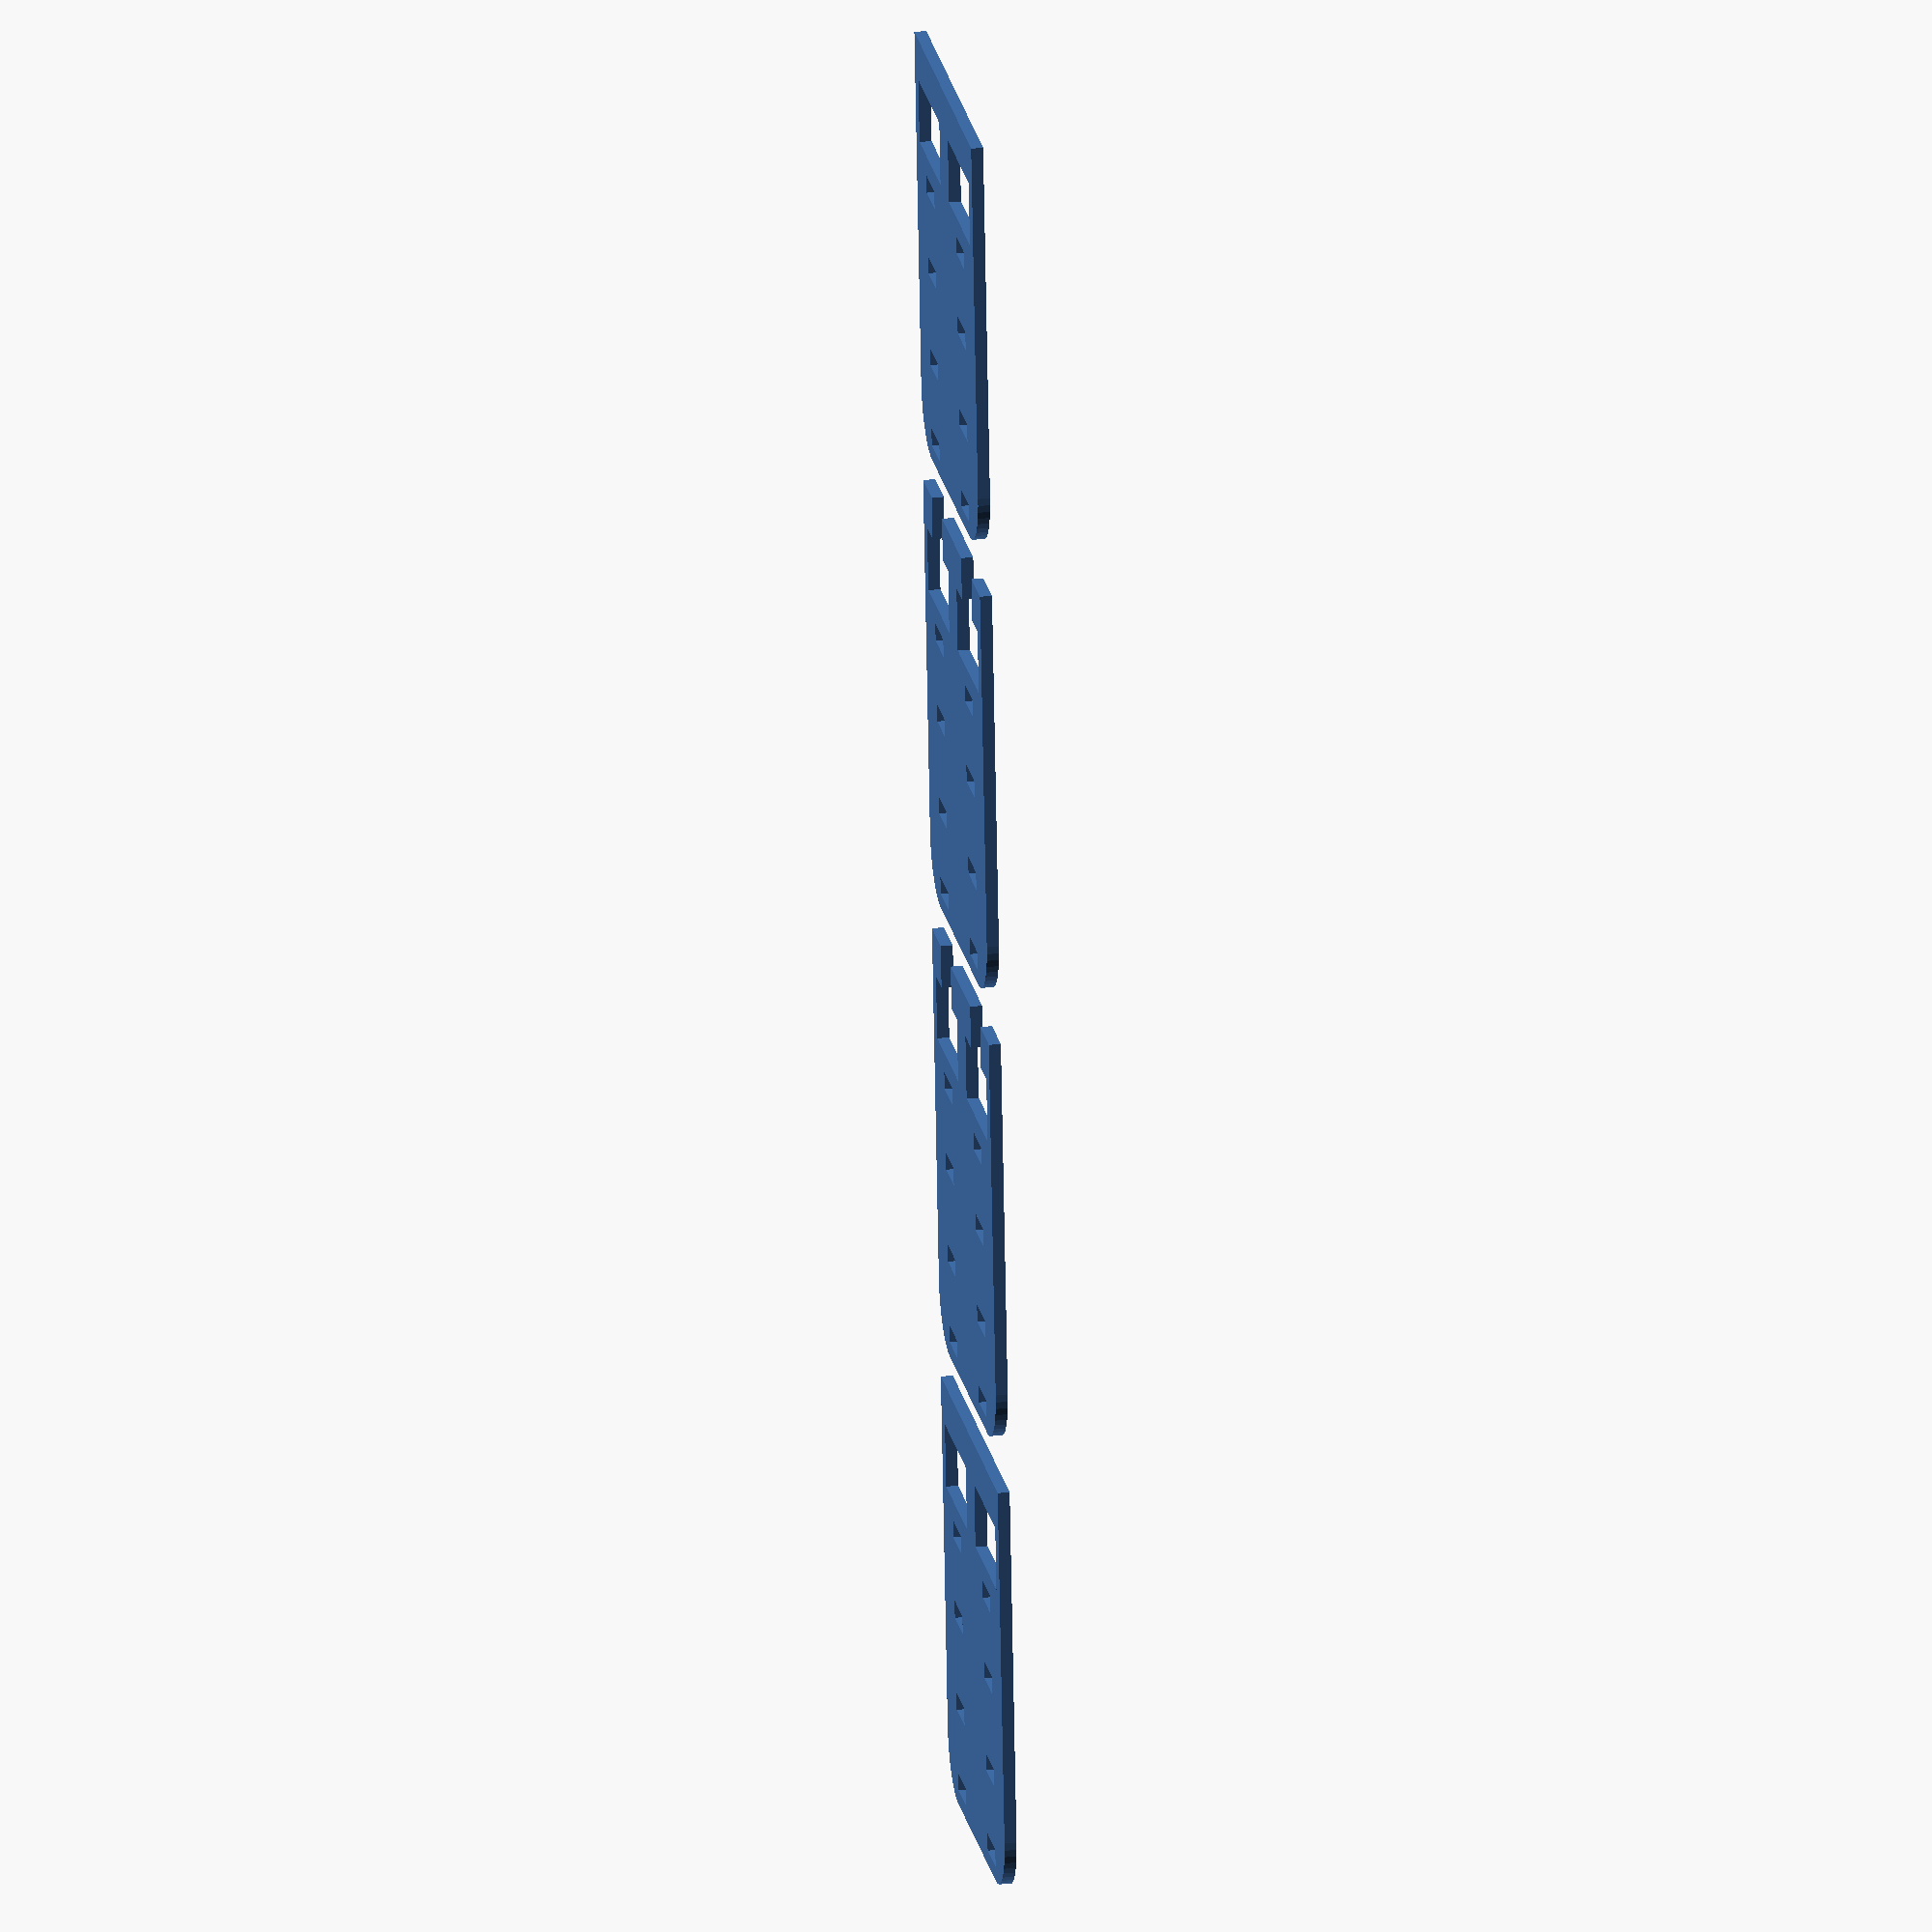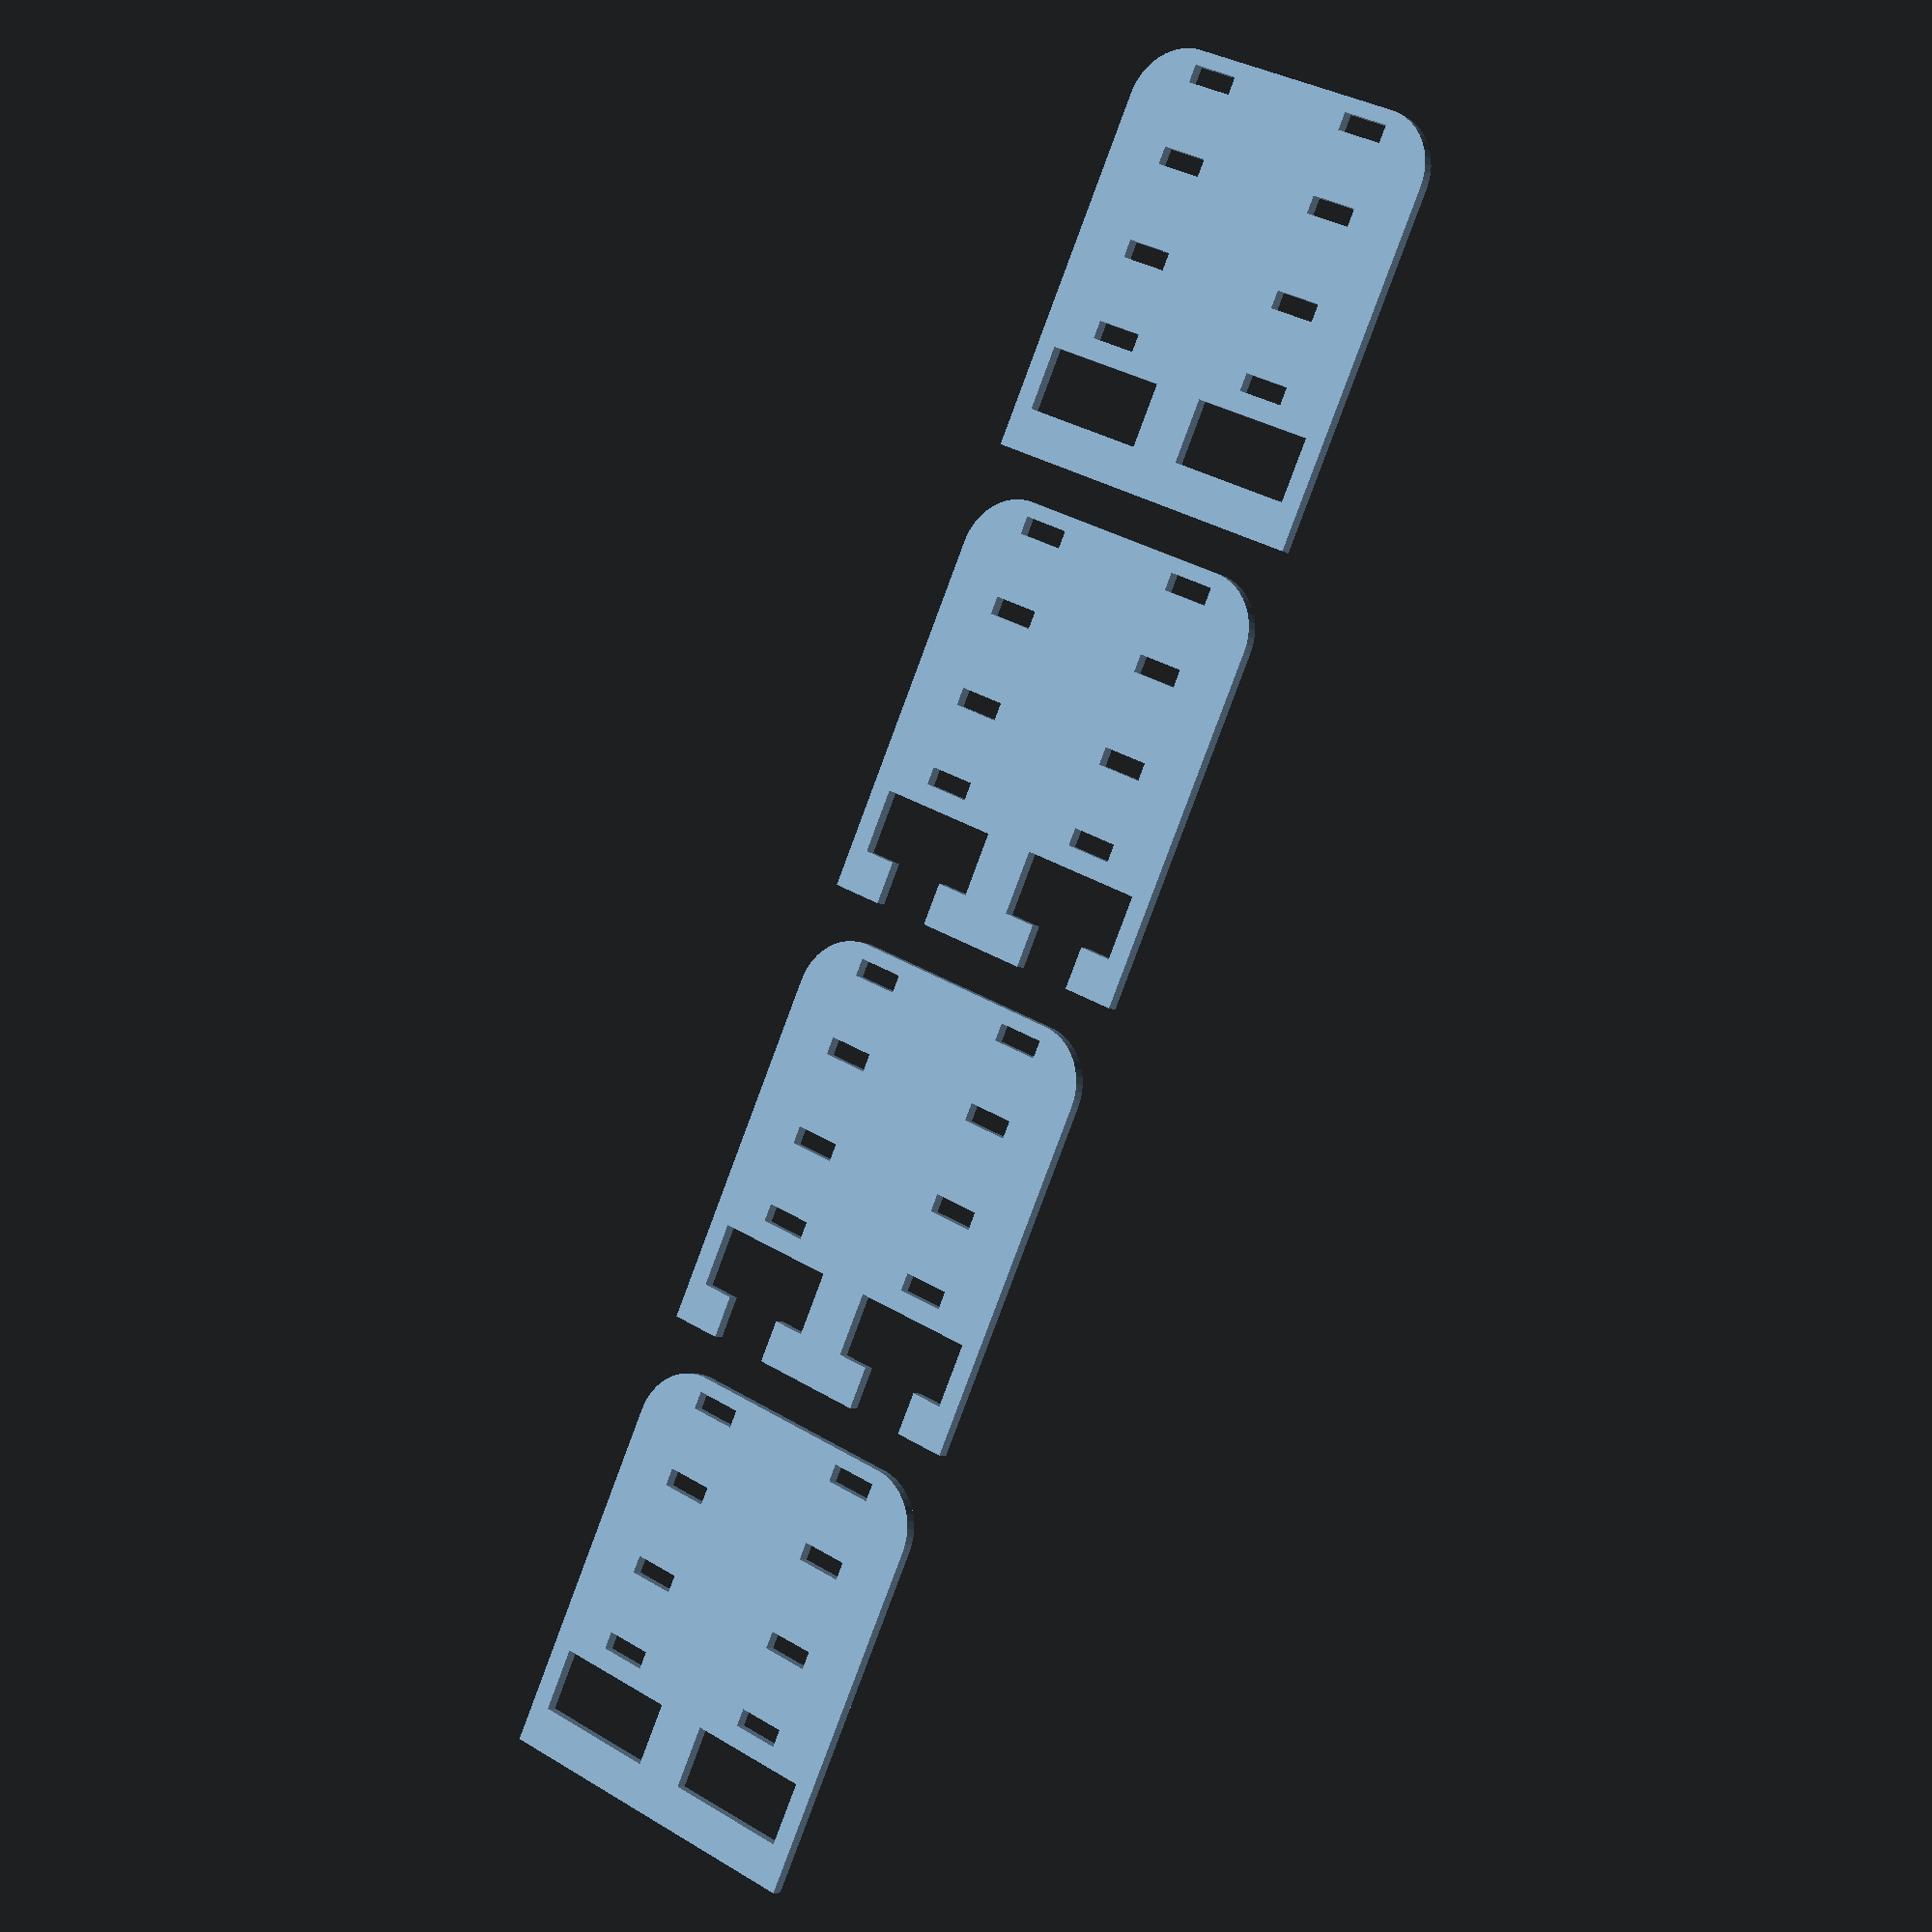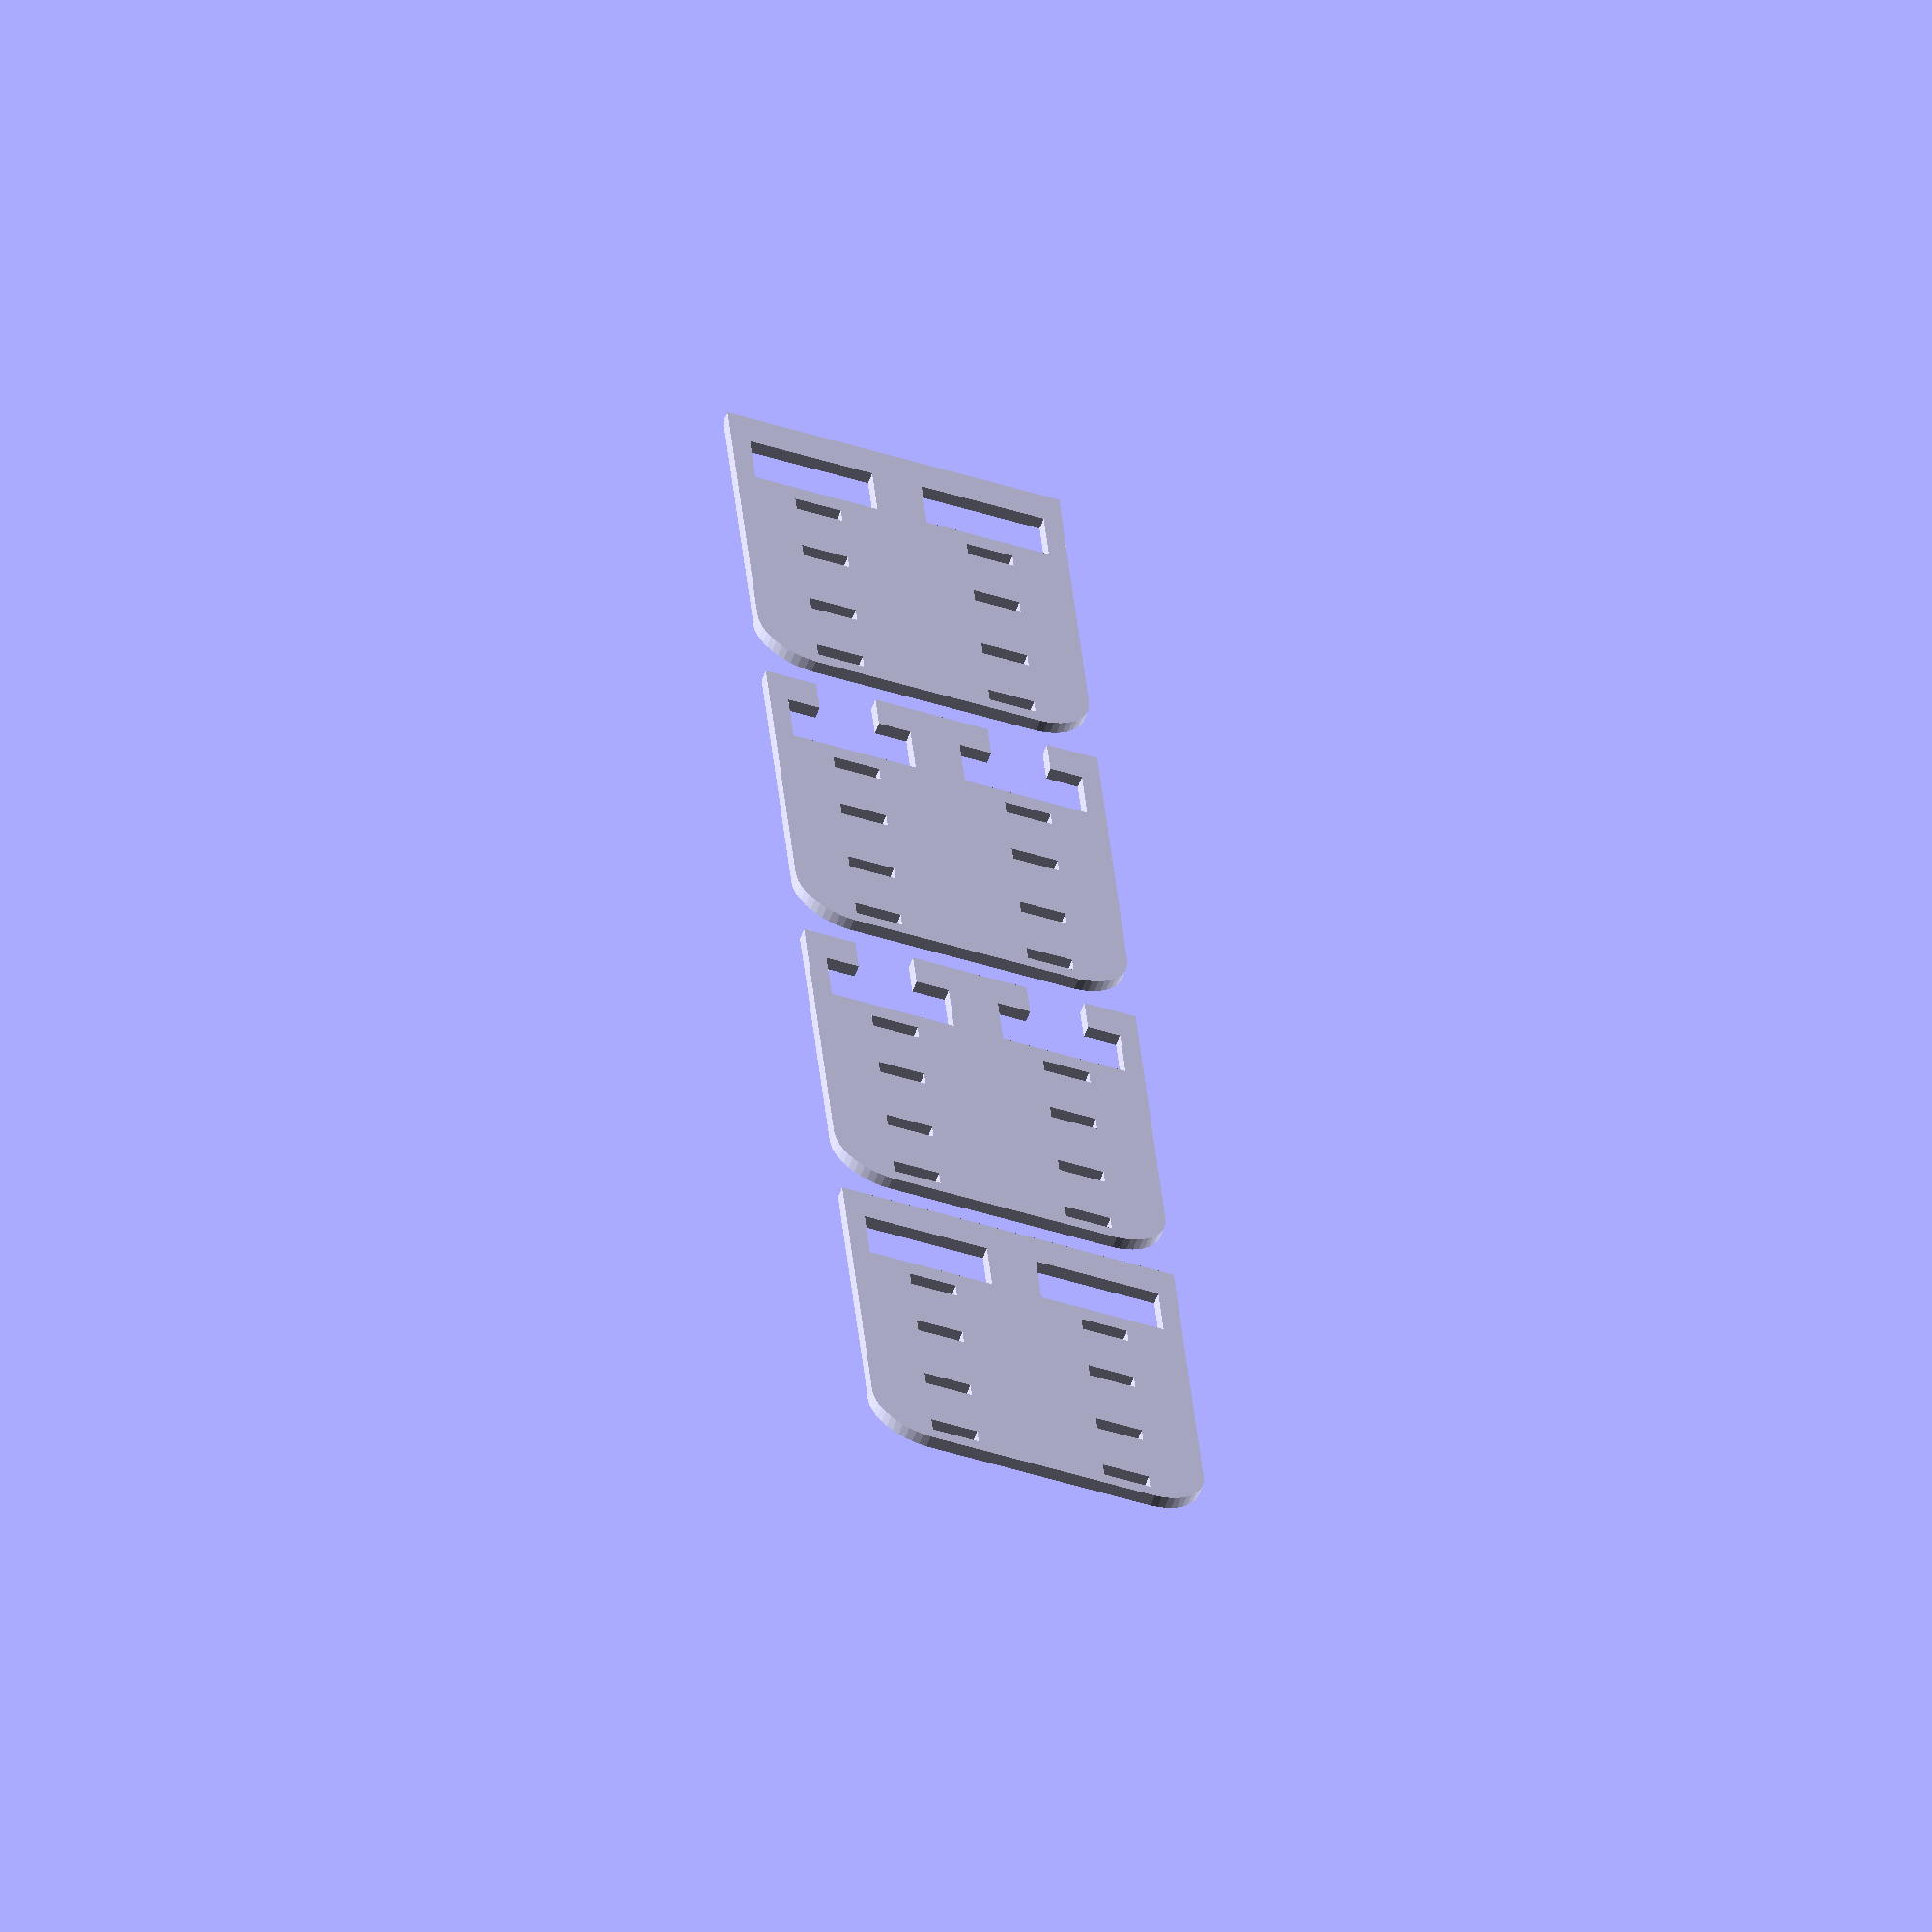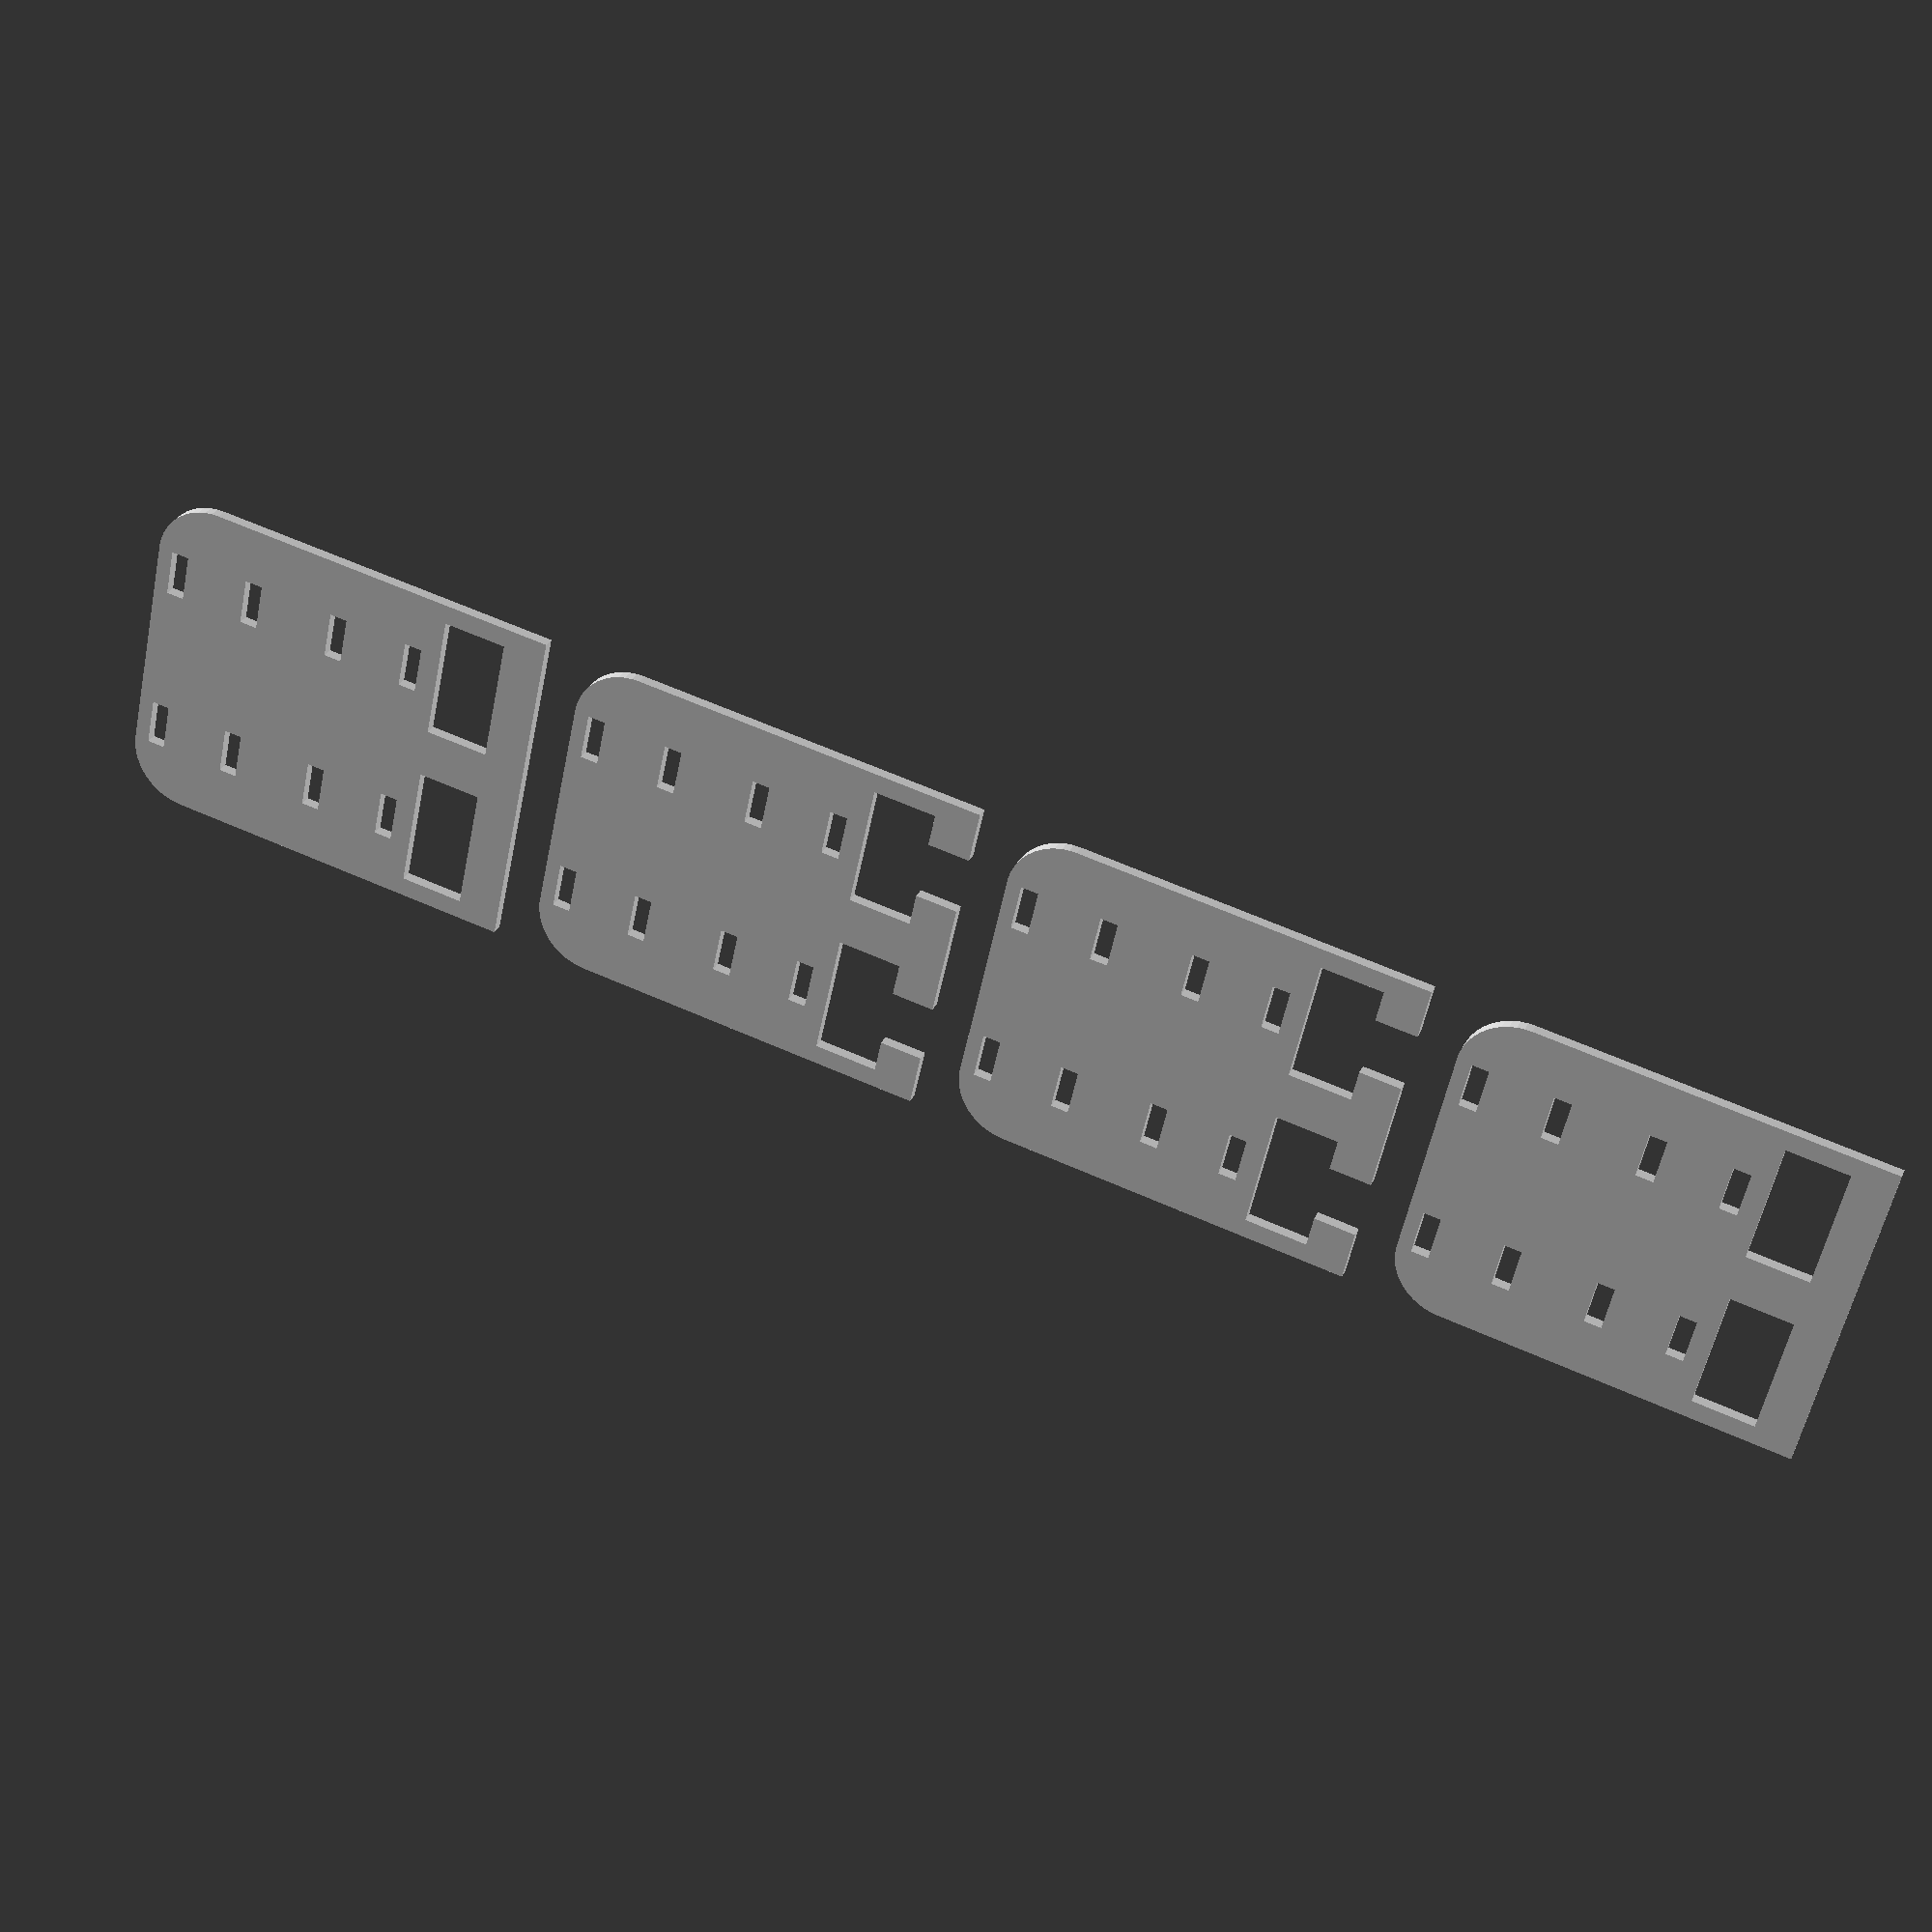
<openscad>
$fn = 50;


union() {
	translate(v = [0, 0, 0]) {
		projection() {
			intersection() {
				translate(v = [-500, -500, -4.5000000000]) {
					cube(size = [1000, 1000, 0.1000000000]);
				}
				difference() {
					union() {
						translate(v = [0, 21.0000000000, -6.0000000000]) {
							rotate(a = [0, 0, 0]) {
								hull() {
									translate(v = [-9.5000000000, 9.5000000000, 0]) {
										rotate(a = [0, 0, 0]) {
											translate(v = [0, 0, 0]) {
												rotate(a = [0, 0, 0]) {
													cylinder(h = 12, r = 5);
												}
											}
										}
									}
									translate(v = [9.5000000000, 9.5000000000, 0]) {
										rotate(a = [0, 0, 0]) {
											translate(v = [0, 0, 0]) {
												rotate(a = [0, 0, 0]) {
													cylinder(h = 12, r = 5);
												}
											}
										}
									}
									translate(v = [-9.5000000000, -9.5000000000, 0]) {
										rotate(a = [0, 0, 0]) {
											translate(v = [0, 0, 0]) {
												rotate(a = [0, 0, 0]) {
													cylinder(h = 12, r = 5);
												}
											}
										}
									}
									translate(v = [9.5000000000, -9.5000000000, 0]) {
										rotate(a = [0, 0, 0]) {
											translate(v = [0, 0, 0]) {
												rotate(a = [0, 0, 0]) {
													cylinder(h = 12, r = 5);
												}
											}
										}
									}
								}
							}
						}
						translate(v = [-14.5000000000, 0, -6.0000000000]) {
							rotate(a = [0, 0, 0]) {
								cube(size = [29, 13.5000000000, 12]);
							}
						}
					}
					union() {
						translate(v = [-9.5000000000, 10.7500000000, -50]) {
							rotate(a = [0, 0, 0]) {
								cube(size = [4, 1.5000000000, 100]);
							}
						}
						translate(v = [-9.5000000000, 17.7500000000, -50]) {
							rotate(a = [0, 0, 0]) {
								cube(size = [4, 1.5000000000, 100]);
							}
						}
						translate(v = [-9.5000000000, 25.7500000000, -50]) {
							rotate(a = [0, 0, 0]) {
								cube(size = [4, 1.5000000000, 100]);
							}
						}
						translate(v = [-9.5000000000, 32.7500000000, -50]) {
							rotate(a = [0, 0, 0]) {
								cube(size = [4, 1.5000000000, 100]);
							}
						}
						translate(v = [-7.5000000000, 8, 0]) {
							rotate(a = [90, 0, 0]) {
								cylinder(h = 8, r = 3.0000000000);
							}
						}
						translate(v = [-12.8466204506, 9, -25]) {
							rotate(a = [90, 0, 0]) {
								cube(size = [10.6932409012, 100, 5.4000000000]);
							}
						}
						translate(v = [5.5000000000, 10.7500000000, -50]) {
							rotate(a = [0, 0, 0]) {
								cube(size = [4, 1.5000000000, 100]);
							}
						}
						translate(v = [5.5000000000, 17.7500000000, -50]) {
							rotate(a = [0, 0, 0]) {
								cube(size = [4, 1.5000000000, 100]);
							}
						}
						translate(v = [5.5000000000, 25.7500000000, -50]) {
							rotate(a = [0, 0, 0]) {
								cube(size = [4, 1.5000000000, 100]);
							}
						}
						translate(v = [5.5000000000, 32.7500000000, -50]) {
							rotate(a = [0, 0, 0]) {
								cube(size = [4, 1.5000000000, 100]);
							}
						}
						translate(v = [7.5000000000, 8, 0]) {
							rotate(a = [90, 0, 0]) {
								cylinder(h = 8, r = 3.0000000000);
							}
						}
						translate(v = [2.1533795494, 9, -25]) {
							rotate(a = [90, 0, 0]) {
								cube(size = [10.6932409012, 100, 5.4000000000]);
							}
						}
					}
				}
			}
		}
	}
	translate(v = [0, 39, 0]) {
		projection() {
			intersection() {
				translate(v = [-500, -500, -1.5000000000]) {
					cube(size = [1000, 1000, 0.1000000000]);
				}
				difference() {
					union() {
						translate(v = [0, 21.0000000000, -6.0000000000]) {
							rotate(a = [0, 0, 0]) {
								hull() {
									translate(v = [-9.5000000000, 9.5000000000, 0]) {
										rotate(a = [0, 0, 0]) {
											translate(v = [0, 0, 0]) {
												rotate(a = [0, 0, 0]) {
													cylinder(h = 12, r = 5);
												}
											}
										}
									}
									translate(v = [9.5000000000, 9.5000000000, 0]) {
										rotate(a = [0, 0, 0]) {
											translate(v = [0, 0, 0]) {
												rotate(a = [0, 0, 0]) {
													cylinder(h = 12, r = 5);
												}
											}
										}
									}
									translate(v = [-9.5000000000, -9.5000000000, 0]) {
										rotate(a = [0, 0, 0]) {
											translate(v = [0, 0, 0]) {
												rotate(a = [0, 0, 0]) {
													cylinder(h = 12, r = 5);
												}
											}
										}
									}
									translate(v = [9.5000000000, -9.5000000000, 0]) {
										rotate(a = [0, 0, 0]) {
											translate(v = [0, 0, 0]) {
												rotate(a = [0, 0, 0]) {
													cylinder(h = 12, r = 5);
												}
											}
										}
									}
								}
							}
						}
						translate(v = [-14.5000000000, 0, -6.0000000000]) {
							rotate(a = [0, 0, 0]) {
								cube(size = [29, 13.5000000000, 12]);
							}
						}
					}
					union() {
						translate(v = [-9.5000000000, 10.7500000000, -50]) {
							rotate(a = [0, 0, 0]) {
								cube(size = [4, 1.5000000000, 100]);
							}
						}
						translate(v = [-9.5000000000, 17.7500000000, -50]) {
							rotate(a = [0, 0, 0]) {
								cube(size = [4, 1.5000000000, 100]);
							}
						}
						translate(v = [-9.5000000000, 25.7500000000, -50]) {
							rotate(a = [0, 0, 0]) {
								cube(size = [4, 1.5000000000, 100]);
							}
						}
						translate(v = [-9.5000000000, 32.7500000000, -50]) {
							rotate(a = [0, 0, 0]) {
								cube(size = [4, 1.5000000000, 100]);
							}
						}
						translate(v = [-7.5000000000, 8, 0]) {
							rotate(a = [90, 0, 0]) {
								cylinder(h = 8, r = 3.0000000000);
							}
						}
						translate(v = [-12.8466204506, 9, -25]) {
							rotate(a = [90, 0, 0]) {
								cube(size = [10.6932409012, 100, 5.4000000000]);
							}
						}
						translate(v = [5.5000000000, 10.7500000000, -50]) {
							rotate(a = [0, 0, 0]) {
								cube(size = [4, 1.5000000000, 100]);
							}
						}
						translate(v = [5.5000000000, 17.7500000000, -50]) {
							rotate(a = [0, 0, 0]) {
								cube(size = [4, 1.5000000000, 100]);
							}
						}
						translate(v = [5.5000000000, 25.7500000000, -50]) {
							rotate(a = [0, 0, 0]) {
								cube(size = [4, 1.5000000000, 100]);
							}
						}
						translate(v = [5.5000000000, 32.7500000000, -50]) {
							rotate(a = [0, 0, 0]) {
								cube(size = [4, 1.5000000000, 100]);
							}
						}
						translate(v = [7.5000000000, 8, 0]) {
							rotate(a = [90, 0, 0]) {
								cylinder(h = 8, r = 3.0000000000);
							}
						}
						translate(v = [2.1533795494, 9, -25]) {
							rotate(a = [90, 0, 0]) {
								cube(size = [10.6932409012, 100, 5.4000000000]);
							}
						}
					}
				}
			}
		}
	}
	translate(v = [0, 78, 0]) {
		projection() {
			intersection() {
				translate(v = [-500, -500, 1.5000000000]) {
					cube(size = [1000, 1000, 0.1000000000]);
				}
				difference() {
					union() {
						translate(v = [0, 21.0000000000, -6.0000000000]) {
							rotate(a = [0, 0, 0]) {
								hull() {
									translate(v = [-9.5000000000, 9.5000000000, 0]) {
										rotate(a = [0, 0, 0]) {
											translate(v = [0, 0, 0]) {
												rotate(a = [0, 0, 0]) {
													cylinder(h = 12, r = 5);
												}
											}
										}
									}
									translate(v = [9.5000000000, 9.5000000000, 0]) {
										rotate(a = [0, 0, 0]) {
											translate(v = [0, 0, 0]) {
												rotate(a = [0, 0, 0]) {
													cylinder(h = 12, r = 5);
												}
											}
										}
									}
									translate(v = [-9.5000000000, -9.5000000000, 0]) {
										rotate(a = [0, 0, 0]) {
											translate(v = [0, 0, 0]) {
												rotate(a = [0, 0, 0]) {
													cylinder(h = 12, r = 5);
												}
											}
										}
									}
									translate(v = [9.5000000000, -9.5000000000, 0]) {
										rotate(a = [0, 0, 0]) {
											translate(v = [0, 0, 0]) {
												rotate(a = [0, 0, 0]) {
													cylinder(h = 12, r = 5);
												}
											}
										}
									}
								}
							}
						}
						translate(v = [-14.5000000000, 0, -6.0000000000]) {
							rotate(a = [0, 0, 0]) {
								cube(size = [29, 13.5000000000, 12]);
							}
						}
					}
					union() {
						translate(v = [-9.5000000000, 10.7500000000, -50]) {
							rotate(a = [0, 0, 0]) {
								cube(size = [4, 1.5000000000, 100]);
							}
						}
						translate(v = [-9.5000000000, 17.7500000000, -50]) {
							rotate(a = [0, 0, 0]) {
								cube(size = [4, 1.5000000000, 100]);
							}
						}
						translate(v = [-9.5000000000, 25.7500000000, -50]) {
							rotate(a = [0, 0, 0]) {
								cube(size = [4, 1.5000000000, 100]);
							}
						}
						translate(v = [-9.5000000000, 32.7500000000, -50]) {
							rotate(a = [0, 0, 0]) {
								cube(size = [4, 1.5000000000, 100]);
							}
						}
						translate(v = [-7.5000000000, 8, 0]) {
							rotate(a = [90, 0, 0]) {
								cylinder(h = 8, r = 3.0000000000);
							}
						}
						translate(v = [-12.8466204506, 9, -25]) {
							rotate(a = [90, 0, 0]) {
								cube(size = [10.6932409012, 100, 5.4000000000]);
							}
						}
						translate(v = [5.5000000000, 10.7500000000, -50]) {
							rotate(a = [0, 0, 0]) {
								cube(size = [4, 1.5000000000, 100]);
							}
						}
						translate(v = [5.5000000000, 17.7500000000, -50]) {
							rotate(a = [0, 0, 0]) {
								cube(size = [4, 1.5000000000, 100]);
							}
						}
						translate(v = [5.5000000000, 25.7500000000, -50]) {
							rotate(a = [0, 0, 0]) {
								cube(size = [4, 1.5000000000, 100]);
							}
						}
						translate(v = [5.5000000000, 32.7500000000, -50]) {
							rotate(a = [0, 0, 0]) {
								cube(size = [4, 1.5000000000, 100]);
							}
						}
						translate(v = [7.5000000000, 8, 0]) {
							rotate(a = [90, 0, 0]) {
								cylinder(h = 8, r = 3.0000000000);
							}
						}
						translate(v = [2.1533795494, 9, -25]) {
							rotate(a = [90, 0, 0]) {
								cube(size = [10.6932409012, 100, 5.4000000000]);
							}
						}
					}
				}
			}
		}
	}
	translate(v = [0, 117, 0]) {
		projection() {
			intersection() {
				translate(v = [-500, -500, 4.5000000000]) {
					cube(size = [1000, 1000, 0.1000000000]);
				}
				difference() {
					union() {
						translate(v = [0, 21.0000000000, -6.0000000000]) {
							rotate(a = [0, 0, 0]) {
								hull() {
									translate(v = [-9.5000000000, 9.5000000000, 0]) {
										rotate(a = [0, 0, 0]) {
											translate(v = [0, 0, 0]) {
												rotate(a = [0, 0, 0]) {
													cylinder(h = 12, r = 5);
												}
											}
										}
									}
									translate(v = [9.5000000000, 9.5000000000, 0]) {
										rotate(a = [0, 0, 0]) {
											translate(v = [0, 0, 0]) {
												rotate(a = [0, 0, 0]) {
													cylinder(h = 12, r = 5);
												}
											}
										}
									}
									translate(v = [-9.5000000000, -9.5000000000, 0]) {
										rotate(a = [0, 0, 0]) {
											translate(v = [0, 0, 0]) {
												rotate(a = [0, 0, 0]) {
													cylinder(h = 12, r = 5);
												}
											}
										}
									}
									translate(v = [9.5000000000, -9.5000000000, 0]) {
										rotate(a = [0, 0, 0]) {
											translate(v = [0, 0, 0]) {
												rotate(a = [0, 0, 0]) {
													cylinder(h = 12, r = 5);
												}
											}
										}
									}
								}
							}
						}
						translate(v = [-14.5000000000, 0, -6.0000000000]) {
							rotate(a = [0, 0, 0]) {
								cube(size = [29, 13.5000000000, 12]);
							}
						}
					}
					union() {
						translate(v = [-9.5000000000, 10.7500000000, -50]) {
							rotate(a = [0, 0, 0]) {
								cube(size = [4, 1.5000000000, 100]);
							}
						}
						translate(v = [-9.5000000000, 17.7500000000, -50]) {
							rotate(a = [0, 0, 0]) {
								cube(size = [4, 1.5000000000, 100]);
							}
						}
						translate(v = [-9.5000000000, 25.7500000000, -50]) {
							rotate(a = [0, 0, 0]) {
								cube(size = [4, 1.5000000000, 100]);
							}
						}
						translate(v = [-9.5000000000, 32.7500000000, -50]) {
							rotate(a = [0, 0, 0]) {
								cube(size = [4, 1.5000000000, 100]);
							}
						}
						translate(v = [-7.5000000000, 8, 0]) {
							rotate(a = [90, 0, 0]) {
								cylinder(h = 8, r = 3.0000000000);
							}
						}
						translate(v = [-12.8466204506, 9, -25]) {
							rotate(a = [90, 0, 0]) {
								cube(size = [10.6932409012, 100, 5.4000000000]);
							}
						}
						translate(v = [5.5000000000, 10.7500000000, -50]) {
							rotate(a = [0, 0, 0]) {
								cube(size = [4, 1.5000000000, 100]);
							}
						}
						translate(v = [5.5000000000, 17.7500000000, -50]) {
							rotate(a = [0, 0, 0]) {
								cube(size = [4, 1.5000000000, 100]);
							}
						}
						translate(v = [5.5000000000, 25.7500000000, -50]) {
							rotate(a = [0, 0, 0]) {
								cube(size = [4, 1.5000000000, 100]);
							}
						}
						translate(v = [5.5000000000, 32.7500000000, -50]) {
							rotate(a = [0, 0, 0]) {
								cube(size = [4, 1.5000000000, 100]);
							}
						}
						translate(v = [7.5000000000, 8, 0]) {
							rotate(a = [90, 0, 0]) {
								cylinder(h = 8, r = 3.0000000000);
							}
						}
						translate(v = [2.1533795494, 9, -25]) {
							rotate(a = [90, 0, 0]) {
								cube(size = [10.6932409012, 100, 5.4000000000]);
							}
						}
					}
				}
			}
		}
	}
}
</openscad>
<views>
elev=333.8 azim=173.4 roll=80.7 proj=o view=solid
elev=187.1 azim=204.5 roll=147.4 proj=p view=solid
elev=58.7 azim=184.9 roll=160.0 proj=o view=solid
elev=150.0 azim=102.4 roll=158.7 proj=p view=solid
</views>
